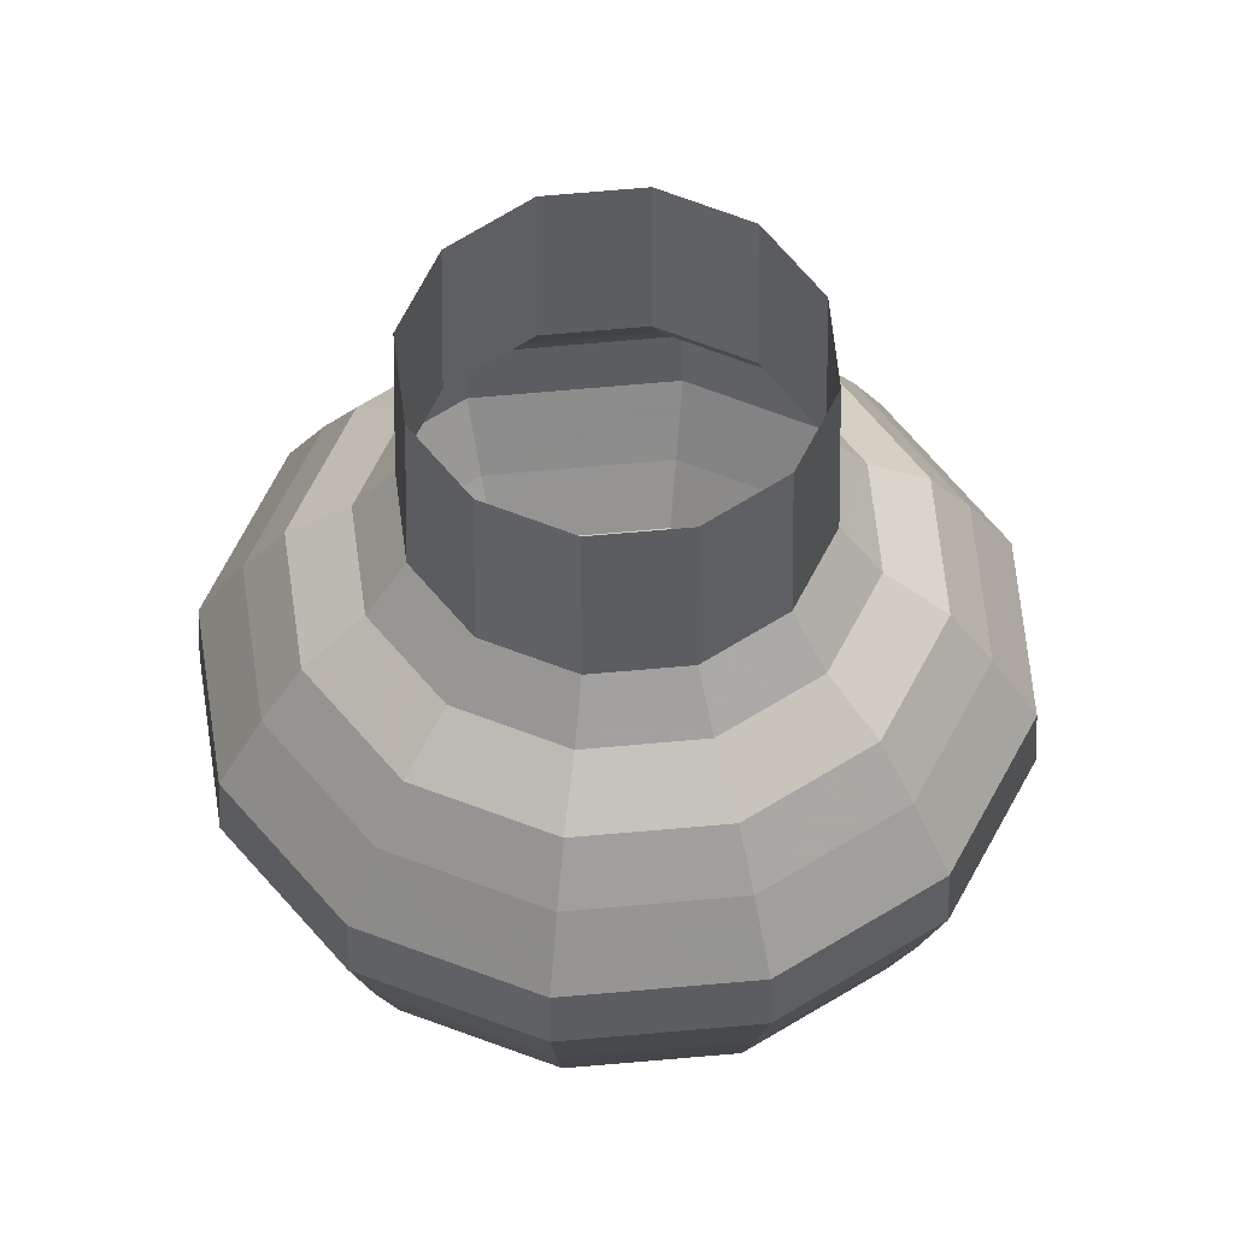
<metadata>
{"format":"obj","ext":"obj","renderer":"f3d","projection":"perspective","resolution":1024,"background":"white","views":[{"elev":52.0,"azim":-81.0,"up":"+Z"}]}
</metadata>
<code>
o Circle.000_Circle.004
v 1.44 0.2402 1.705
v 1.439 0.2398 1.705
v 1.438 0.2387 1.705
v 1.437 0.2372 1.705
v 1.438 0.2357 1.705
v 1.439 0.2346 1.705
v 1.44 0.2342 1.705
v 1.442 0.2346 1.705
v 1.443 0.2357 1.705
v 1.443 0.2372 1.705
v 1.443 0.2387 1.705
v 1.442 0.2398 1.705
v 1.44 0.24 1.694
v 1.439 0.2396 1.694
v 1.438 0.2386 1.694
v 1.437 0.2372 1.694
v 1.438 0.2358 1.694
v 1.439 0.2348 1.694
v 1.44 0.2344 1.694
v 1.442 0.2348 1.694
v 1.443 0.2358 1.694
v 1.443 0.2372 1.694
v 1.443 0.2386 1.694
v 1.442 0.2396 1.694
v 1.442 0.2403 1.701
v 1.44 0.2408 1.701
v 1.443 0.239 1.701
v 1.444 0.2372 1.701
v 1.443 0.2354 1.701
v 1.442 0.234 1.701
v 1.44 0.2336 1.701
v 1.438 0.234 1.701
v 1.437 0.2354 1.701
v 1.437 0.2372 1.701
v 1.437 0.239 1.701
v 1.438 0.2403 1.701
v 1.44 0.2417 1.7
v 1.44 0.2423 1.699
v 1.44 0.243 1.698
v 1.44 0.243 1.697
v 1.44 0.2424 1.696
v 1.44 0.2419 1.695
v 1.443 0.2413 1.695
v 1.443 0.2417 1.696
v 1.443 0.2422 1.697
v 1.443 0.2422 1.698
v 1.443 0.2416 1.699
v 1.442 0.2411 1.7
v 1.444 0.2396 1.695
v 1.445 0.2398 1.696
v 1.445 0.2401 1.697
v 1.445 0.2401 1.698
v 1.445 0.2398 1.699
v 1.444 0.2395 1.7
v 1.445 0.2372 1.695
v 1.445 0.2372 1.696
v 1.446 0.2372 1.697
v 1.446 0.2372 1.698
v 1.445 0.2372 1.699
v 1.445 0.2372 1.7
v 1.444 0.2348 1.695
v 1.445 0.2346 1.696
v 1.445 0.2343 1.697
v 1.445 0.2343 1.698
v 1.445 0.2346 1.699
v 1.444 0.2349 1.7
v 1.443 0.2331 1.695
v 1.443 0.2327 1.696
v 1.443 0.2322 1.697
v 1.443 0.2322 1.698
v 1.443 0.2327 1.699
v 1.442 0.2332 1.7
v 1.44 0.2325 1.695
v 1.44 0.232 1.696
v 1.44 0.2314 1.697
v 1.44 0.2314 1.698
v 1.44 0.232 1.699
v 1.44 0.2326 1.7
v 1.438 0.2331 1.695
v 1.438 0.2327 1.696
v 1.437 0.2322 1.697
v 1.437 0.2322 1.698
v 1.438 0.2327 1.699
v 1.438 0.2332 1.7
v 1.436 0.2348 1.695
v 1.436 0.2346 1.696
v 1.435 0.2343 1.697
v 1.435 0.2343 1.698
v 1.436 0.2346 1.699
v 1.436 0.2349 1.7
v 1.435 0.2372 1.695
v 1.435 0.2372 1.696
v 1.434 0.2372 1.697
v 1.434 0.2372 1.698
v 1.435 0.2372 1.699
v 1.436 0.2372 1.7
v 1.436 0.2396 1.695
v 1.436 0.2398 1.696
v 1.435 0.2401 1.697
v 1.435 0.2401 1.698
v 1.436 0.2398 1.699
v 1.436 0.2395 1.7
v 1.438 0.2413 1.695
v 1.438 0.2417 1.696
v 1.437 0.2422 1.697
v 1.437 0.2422 1.698
v 1.438 0.2416 1.699
v 1.438 0.2411 1.7
v 1.44 0.2384 1.693
v 1.44 0.2383 1.693
v 1.439 0.2378 1.693
v 1.439 0.2372 1.693
v 1.439 0.2366 1.693
v 1.44 0.2361 1.693
v 1.44 0.2359 1.693
v 1.441 0.2361 1.693
v 1.441 0.2366 1.693
v 1.441 0.2372 1.693
v 1.441 0.2378 1.693
v 1.441 0.2383 1.693
v 1.442 0.2398 1.702
v 1.443 0.2387 1.702
v 1.443 0.2372 1.702
v 1.443 0.2357 1.702
v 1.442 0.2346 1.702
v 1.44 0.2342 1.702
v 1.439 0.2346 1.702
v 1.438 0.2357 1.702
v 1.437 0.2372 1.702
v 1.438 0.2387 1.702
v 1.439 0.2398 1.702
v 1.44 0.2402 1.702
v 1.44 0.1687 1.705
v 1.439 0.1683 1.705
v 1.438 0.1672 1.705
v 1.437 0.1657 1.705
v 1.438 0.1642 1.705
v 1.439 0.163 1.705
v 1.44 0.1626 1.705
v 1.442 0.163 1.705
v 1.443 0.1642 1.705
v 1.443 0.1657 1.705
v 1.443 0.1672 1.705
v 1.442 0.1683 1.705
v 1.44 0.1684 1.694
v 1.439 0.1681 1.694
v 1.438 0.1671 1.694
v 1.437 0.1657 1.694
v 1.438 0.1643 1.694
v 1.439 0.1633 1.694
v 1.44 0.1629 1.694
v 1.442 0.1633 1.694
v 1.443 0.1643 1.694
v 1.443 0.1657 1.694
v 1.443 0.1671 1.694
v 1.442 0.1681 1.694
v 1.442 0.1688 1.701
v 1.44 0.1693 1.701
v 1.443 0.1675 1.701
v 1.444 0.1657 1.701
v 1.443 0.1639 1.701
v 1.442 0.1625 1.701
v 1.44 0.162 1.701
v 1.438 0.1625 1.701
v 1.437 0.1639 1.701
v 1.437 0.1657 1.701
v 1.437 0.1675 1.701
v 1.438 0.1688 1.701
v 1.44 0.1702 1.7
v 1.44 0.1708 1.699
v 1.44 0.1714 1.698
v 1.44 0.1714 1.697
v 1.44 0.1709 1.696
v 1.44 0.1704 1.695
v 1.443 0.1698 1.695
v 1.443 0.1702 1.696
v 1.443 0.1707 1.697
v 1.443 0.1707 1.698
v 1.443 0.1701 1.699
v 1.442 0.1696 1.7
v 1.444 0.168 1.695
v 1.445 0.1683 1.696
v 1.445 0.1686 1.697
v 1.445 0.1686 1.698
v 1.445 0.1682 1.699
v 1.444 0.1679 1.7
v 1.445 0.1657 1.695
v 1.445 0.1657 1.696
v 1.446 0.1657 1.697
v 1.446 0.1657 1.698
v 1.445 0.1657 1.699
v 1.445 0.1657 1.7
v 1.444 0.1633 1.695
v 1.445 0.1631 1.696
v 1.445 0.1628 1.697
v 1.445 0.1628 1.698
v 1.445 0.1631 1.699
v 1.444 0.1634 1.7
v 1.443 0.1616 1.695
v 1.443 0.1611 1.696
v 1.443 0.1607 1.697
v 1.443 0.1607 1.698
v 1.443 0.1612 1.699
v 1.442 0.1617 1.7
v 1.44 0.1609 1.695
v 1.44 0.1604 1.696
v 1.44 0.1599 1.697
v 1.44 0.1599 1.698
v 1.44 0.1605 1.699
v 1.44 0.1611 1.7
v 1.438 0.1616 1.695
v 1.438 0.1611 1.696
v 1.437 0.1607 1.697
v 1.437 0.1607 1.698
v 1.438 0.1612 1.699
v 1.438 0.1617 1.7
v 1.436 0.1633 1.695
v 1.436 0.1631 1.696
v 1.435 0.1628 1.697
v 1.435 0.1628 1.698
v 1.436 0.1631 1.699
v 1.436 0.1634 1.7
v 1.435 0.1657 1.695
v 1.435 0.1657 1.696
v 1.434 0.1657 1.697
v 1.434 0.1657 1.698
v 1.435 0.1657 1.699
v 1.436 0.1657 1.7
v 1.436 0.168 1.695
v 1.436 0.1683 1.696
v 1.435 0.1686 1.697
v 1.435 0.1686 1.698
v 1.436 0.1682 1.699
v 1.436 0.1679 1.7
v 1.438 0.1698 1.695
v 1.438 0.1702 1.696
v 1.437 0.1707 1.697
v 1.437 0.1707 1.698
v 1.438 0.1701 1.699
v 1.438 0.1696 1.7
v 1.44 0.1669 1.693
v 1.44 0.1668 1.693
v 1.439 0.1663 1.693
v 1.439 0.1657 1.693
v 1.439 0.165 1.693
v 1.44 0.1646 1.693
v 1.44 0.1644 1.693
v 1.441 0.1646 1.693
v 1.441 0.165 1.693
v 1.441 0.1657 1.693
v 1.441 0.1663 1.693
v 1.441 0.1668 1.693
v 1.442 0.1683 1.702
v 1.443 0.1672 1.702
v 1.443 0.1657 1.702
v 1.443 0.1642 1.702
v 1.442 0.163 1.702
v 1.44 0.1626 1.702
v 1.439 0.163 1.702
v 1.438 0.1642 1.702
v 1.437 0.1657 1.702
v 1.438 0.1672 1.702
v 1.439 0.1683 1.702
v 1.44 0.1687 1.702
v 1.44 0.09718 1.705
v 1.439 0.09677 1.705
v 1.438 0.09566 1.705
v 1.437 0.09415 1.705
v 1.438 0.09264 1.705
v 1.439 0.09153 1.705
v 1.44 0.09112 1.705
v 1.442 0.09153 1.705
v 1.443 0.09264 1.705
v 1.443 0.09415 1.705
v 1.443 0.09566 1.705
v 1.442 0.09677 1.705
v 1.44 0.09693 1.694
v 1.439 0.09655 1.694
v 1.438 0.09554 1.694
v 1.437 0.09415 1.694
v 1.438 0.09276 1.694
v 1.439 0.09175 1.694
v 1.44 0.09137 1.694
v 1.442 0.09175 1.694
v 1.443 0.09276 1.694
v 1.443 0.09415 1.694
v 1.443 0.09554 1.694
v 1.442 0.09655 1.694
v 1.442 0.09729 1.701
v 1.44 0.09778 1.701
v 1.443 0.09596 1.701
v 1.444 0.09415 1.701
v 1.443 0.09234 1.701
v 1.442 0.09101 1.701
v 1.44 0.09052 1.701
v 1.438 0.09101 1.701
v 1.437 0.09234 1.701
v 1.437 0.09415 1.701
v 1.437 0.09596 1.701
v 1.438 0.09729 1.701
v 1.44 0.09871 1.7
v 1.44 0.09929 1.699
v 1.44 0.09992 1.698
v 1.44 0.09992 1.697
v 1.44 0.09938 1.696
v 1.44 0.09887 1.695
v 1.443 0.09824 1.695
v 1.443 0.09868 1.696
v 1.443 0.09914 1.697
v 1.443 0.09914 1.698
v 1.443 0.0986 1.699
v 1.442 0.0981 1.7
v 1.444 0.09651 1.695
v 1.445 0.09676 1.696
v 1.445 0.09703 1.697
v 1.445 0.09703 1.698
v 1.445 0.09672 1.699
v 1.444 0.09643 1.7
v 1.445 0.09415 1.695
v 1.445 0.09415 1.696
v 1.446 0.09415 1.697
v 1.446 0.09415 1.698
v 1.445 0.09415 1.699
v 1.445 0.09415 1.7
v 1.444 0.09179 1.695
v 1.445 0.09154 1.696
v 1.445 0.09127 1.697
v 1.445 0.09127 1.698
v 1.445 0.09158 1.699
v 1.444 0.09187 1.7
v 1.443 0.09006 1.695
v 1.443 0.08962 1.696
v 1.443 0.08915 1.697
v 1.443 0.08915 1.698
v 1.443 0.0897 1.699
v 1.442 0.0902 1.7
v 1.44 0.08943 1.695
v 1.44 0.08892 1.696
v 1.44 0.08838 1.697
v 1.44 0.08838 1.698
v 1.44 0.08901 1.699
v 1.44 0.08959 1.7
v 1.438 0.09006 1.695
v 1.438 0.08962 1.696
v 1.437 0.08915 1.697
v 1.437 0.08915 1.698
v 1.438 0.0897 1.699
v 1.438 0.0902 1.7
v 1.436 0.09179 1.695
v 1.436 0.09154 1.696
v 1.435 0.09127 1.697
v 1.435 0.09127 1.698
v 1.436 0.09158 1.699
v 1.436 0.09187 1.7
v 1.435 0.09415 1.695
v 1.435 0.09415 1.696
v 1.434 0.09415 1.697
v 1.434 0.09415 1.698
v 1.435 0.09415 1.699
v 1.436 0.09415 1.7
v 1.436 0.09651 1.695
v 1.436 0.09676 1.696
v 1.435 0.09703 1.697
v 1.435 0.09703 1.698
v 1.436 0.09672 1.699
v 1.436 0.09643 1.7
v 1.438 0.09824 1.695
v 1.438 0.09868 1.696
v 1.437 0.09914 1.697
v 1.437 0.09914 1.698
v 1.438 0.0986 1.699
v 1.438 0.0981 1.7
v 1.44 0.09541 1.693
v 1.44 0.09524 1.693
v 1.439 0.09478 1.693
v 1.439 0.09415 1.693
v 1.439 0.09352 1.693
v 1.44 0.09306 1.693
v 1.44 0.0929 1.693
v 1.441 0.09306 1.693
v 1.441 0.09352 1.693
v 1.441 0.09415 1.693
v 1.441 0.09478 1.693
v 1.441 0.09524 1.693
v 1.442 0.09677 1.702
v 1.443 0.09566 1.702
v 1.443 0.09415 1.702
v 1.443 0.09264 1.702
v 1.442 0.09153 1.702
v 1.44 0.09112 1.702
v 1.439 0.09153 1.702
v 1.438 0.09264 1.702
v 1.437 0.09415 1.702
v 1.438 0.09566 1.702
v 1.439 0.09677 1.702
v 1.44 0.09718 1.702
f 43 24 13 42
f 49 23 24 43
f 55 22 23 49
f 61 21 22 55
f 67 20 21 61
f 73 19 20 67
f 79 18 19 73
f 85 17 18 79
f 91 16 17 85
f 97 15 16 91
f 103 14 15 97
f 42 13 14 103
f 121 25 26 132
f 122 27 25 121
f 123 28 27 122
f 124 29 28 123
f 125 30 29 124
f 126 31 30 125
f 127 32 31 126
f 128 33 32 127
f 129 34 33 128
f 130 35 34 129
f 131 36 35 130
f 132 26 36 131
f 25 48 37 26
f 48 47 38 37
f 47 46 39 38
f 46 45 40 39
f 45 44 41 40
f 44 43 42 41
f 27 54 48 25
f 54 53 47 48
f 53 52 46 47
f 52 51 45 46
f 51 50 44 45
f 50 49 43 44
f 28 60 54 27
f 60 59 53 54
f 59 58 52 53
f 58 57 51 52
f 57 56 50 51
f 56 55 49 50
f 29 66 60 28
f 66 65 59 60
f 65 64 58 59
f 64 63 57 58
f 63 62 56 57
f 62 61 55 56
f 30 72 66 29
f 72 71 65 66
f 71 70 64 65
f 70 69 63 64
f 69 68 62 63
f 68 67 61 62
f 31 78 72 30
f 78 77 71 72
f 77 76 70 71
f 76 75 69 70
f 75 74 68 69
f 74 73 67 68
f 32 84 78 31
f 84 83 77 78
f 83 82 76 77
f 82 81 75 76
f 81 80 74 75
f 80 79 73 74
f 33 90 84 32
f 90 89 83 84
f 89 88 82 83
f 88 87 81 82
f 87 86 80 81
f 86 85 79 80
f 34 96 90 33
f 96 95 89 90
f 95 94 88 89
f 94 93 87 88
f 93 92 86 87
f 92 91 85 86
f 35 102 96 34
f 102 101 95 96
f 101 100 94 95
f 100 99 93 94
f 99 98 92 93
f 98 97 91 92
f 36 108 102 35
f 108 107 101 102
f 107 106 100 101
f 106 105 99 100
f 105 104 98 99
f 104 103 97 98
f 26 37 108 36
f 37 38 107 108
f 38 39 106 107
f 39 40 105 106
f 40 41 104 105
f 41 42 103 104
f 24 120 109 13
f 23 119 120 24
f 22 118 119 23
f 21 117 118 22
f 20 116 117 21
f 19 115 116 20
f 18 114 115 19
f 17 113 114 18
f 16 112 113 17
f 15 111 112 16
f 14 110 111 15
f 13 109 110 14
f 110 109 120 119 118 117 116 115 114 113 112 111
f 12 121 132 1
f 11 122 121 12
f 10 123 122 11
f 9 124 123 10
f 8 125 124 9
f 7 126 125 8
f 6 127 126 7
f 5 128 127 6
f 4 129 128 5
f 3 130 129 4
f 2 131 130 3
f 1 132 131 2
f 175 156 145 174
f 181 155 156 175
f 187 154 155 181
f 193 153 154 187
f 199 152 153 193
f 205 151 152 199
f 211 150 151 205
f 217 149 150 211
f 223 148 149 217
f 229 147 148 223
f 235 146 147 229
f 174 145 146 235
f 253 157 158 264
f 254 159 157 253
f 255 160 159 254
f 256 161 160 255
f 257 162 161 256
f 258 163 162 257
f 259 164 163 258
f 260 165 164 259
f 261 166 165 260
f 262 167 166 261
f 263 168 167 262
f 264 158 168 263
f 157 180 169 158
f 180 179 170 169
f 179 178 171 170
f 178 177 172 171
f 177 176 173 172
f 176 175 174 173
f 159 186 180 157
f 186 185 179 180
f 185 184 178 179
f 184 183 177 178
f 183 182 176 177
f 182 181 175 176
f 160 192 186 159
f 192 191 185 186
f 191 190 184 185
f 190 189 183 184
f 189 188 182 183
f 188 187 181 182
f 161 198 192 160
f 198 197 191 192
f 197 196 190 191
f 196 195 189 190
f 195 194 188 189
f 194 193 187 188
f 162 204 198 161
f 204 203 197 198
f 203 202 196 197
f 202 201 195 196
f 201 200 194 195
f 200 199 193 194
f 163 210 204 162
f 210 209 203 204
f 209 208 202 203
f 208 207 201 202
f 207 206 200 201
f 206 205 199 200
f 164 216 210 163
f 216 215 209 210
f 215 214 208 209
f 214 213 207 208
f 213 212 206 207
f 212 211 205 206
f 165 222 216 164
f 222 221 215 216
f 221 220 214 215
f 220 219 213 214
f 219 218 212 213
f 218 217 211 212
f 166 228 222 165
f 228 227 221 222
f 227 226 220 221
f 226 225 219 220
f 225 224 218 219
f 224 223 217 218
f 167 234 228 166
f 234 233 227 228
f 233 232 226 227
f 232 231 225 226
f 231 230 224 225
f 230 229 223 224
f 168 240 234 167
f 240 239 233 234
f 239 238 232 233
f 238 237 231 232
f 237 236 230 231
f 236 235 229 230
f 158 169 240 168
f 169 170 239 240
f 170 171 238 239
f 171 172 237 238
f 172 173 236 237
f 173 174 235 236
f 156 252 241 145
f 155 251 252 156
f 154 250 251 155
f 153 249 250 154
f 152 248 249 153
f 151 247 248 152
f 150 246 247 151
f 149 245 246 150
f 148 244 245 149
f 147 243 244 148
f 146 242 243 147
f 145 241 242 146
f 242 241 252 251 250 249 248 247 246 245 244 243
f 144 253 264 133
f 143 254 253 144
f 142 255 254 143
f 141 256 255 142
f 140 257 256 141
f 139 258 257 140
f 138 259 258 139
f 137 260 259 138
f 136 261 260 137
f 135 262 261 136
f 134 263 262 135
f 133 264 263 134
f 307 288 277 306
f 313 287 288 307
f 319 286 287 313
f 325 285 286 319
f 331 284 285 325
f 337 283 284 331
f 343 282 283 337
f 349 281 282 343
f 355 280 281 349
f 361 279 280 355
f 367 278 279 361
f 306 277 278 367
f 385 289 290 396
f 386 291 289 385
f 387 292 291 386
f 388 293 292 387
f 389 294 293 388
f 390 295 294 389
f 391 296 295 390
f 392 297 296 391
f 393 298 297 392
f 394 299 298 393
f 395 300 299 394
f 396 290 300 395
f 289 312 301 290
f 312 311 302 301
f 311 310 303 302
f 310 309 304 303
f 309 308 305 304
f 308 307 306 305
f 291 318 312 289
f 318 317 311 312
f 317 316 310 311
f 316 315 309 310
f 315 314 308 309
f 314 313 307 308
f 292 324 318 291
f 324 323 317 318
f 323 322 316 317
f 322 321 315 316
f 321 320 314 315
f 320 319 313 314
f 293 330 324 292
f 330 329 323 324
f 329 328 322 323
f 328 327 321 322
f 327 326 320 321
f 326 325 319 320
f 294 336 330 293
f 336 335 329 330
f 335 334 328 329
f 334 333 327 328
f 333 332 326 327
f 332 331 325 326
f 295 342 336 294
f 342 341 335 336
f 341 340 334 335
f 340 339 333 334
f 339 338 332 333
f 338 337 331 332
f 296 348 342 295
f 348 347 341 342
f 347 346 340 341
f 346 345 339 340
f 345 344 338 339
f 344 343 337 338
f 297 354 348 296
f 354 353 347 348
f 353 352 346 347
f 352 351 345 346
f 351 350 344 345
f 350 349 343 344
f 298 360 354 297
f 360 359 353 354
f 359 358 352 353
f 358 357 351 352
f 357 356 350 351
f 356 355 349 350
f 299 366 360 298
f 366 365 359 360
f 365 364 358 359
f 364 363 357 358
f 363 362 356 357
f 362 361 355 356
f 300 372 366 299
f 372 371 365 366
f 371 370 364 365
f 370 369 363 364
f 369 368 362 363
f 368 367 361 362
f 290 301 372 300
f 301 302 371 372
f 302 303 370 371
f 303 304 369 370
f 304 305 368 369
f 305 306 367 368
f 288 384 373 277
f 287 383 384 288
f 286 382 383 287
f 285 381 382 286
f 284 380 381 285
f 283 379 380 284
f 282 378 379 283
f 281 377 378 282
f 280 376 377 281
f 279 375 376 280
f 278 374 375 279
f 277 373 374 278
f 374 373 384 383 382 381 380 379 378 377 376 375
f 276 385 396 265
f 275 386 385 276
f 274 387 386 275
f 273 388 387 274
f 272 389 388 273
f 271 390 389 272
f 270 391 390 271
f 269 392 391 270
f 268 393 392 269
f 267 394 393 268
f 266 395 394 267
f 265 396 395 266

</code>
